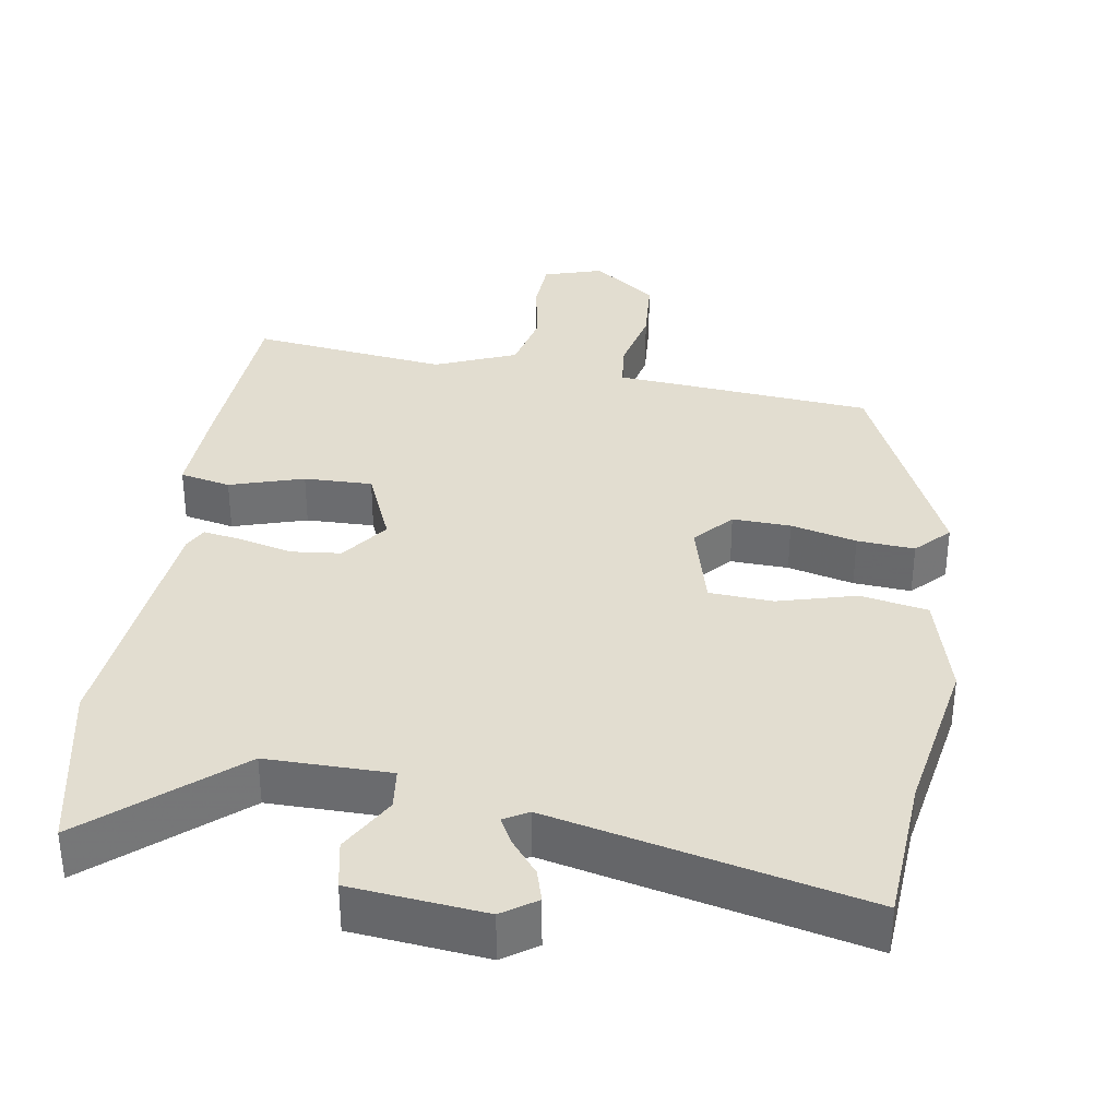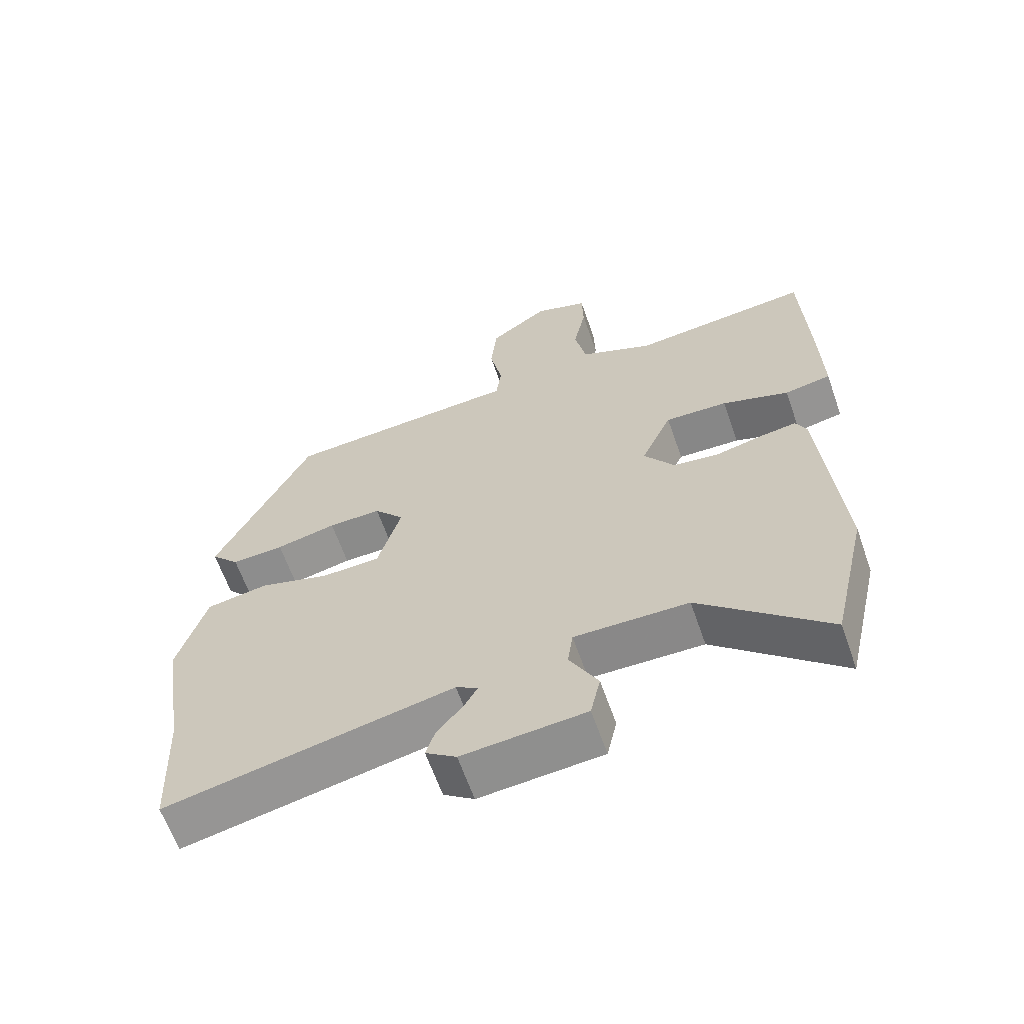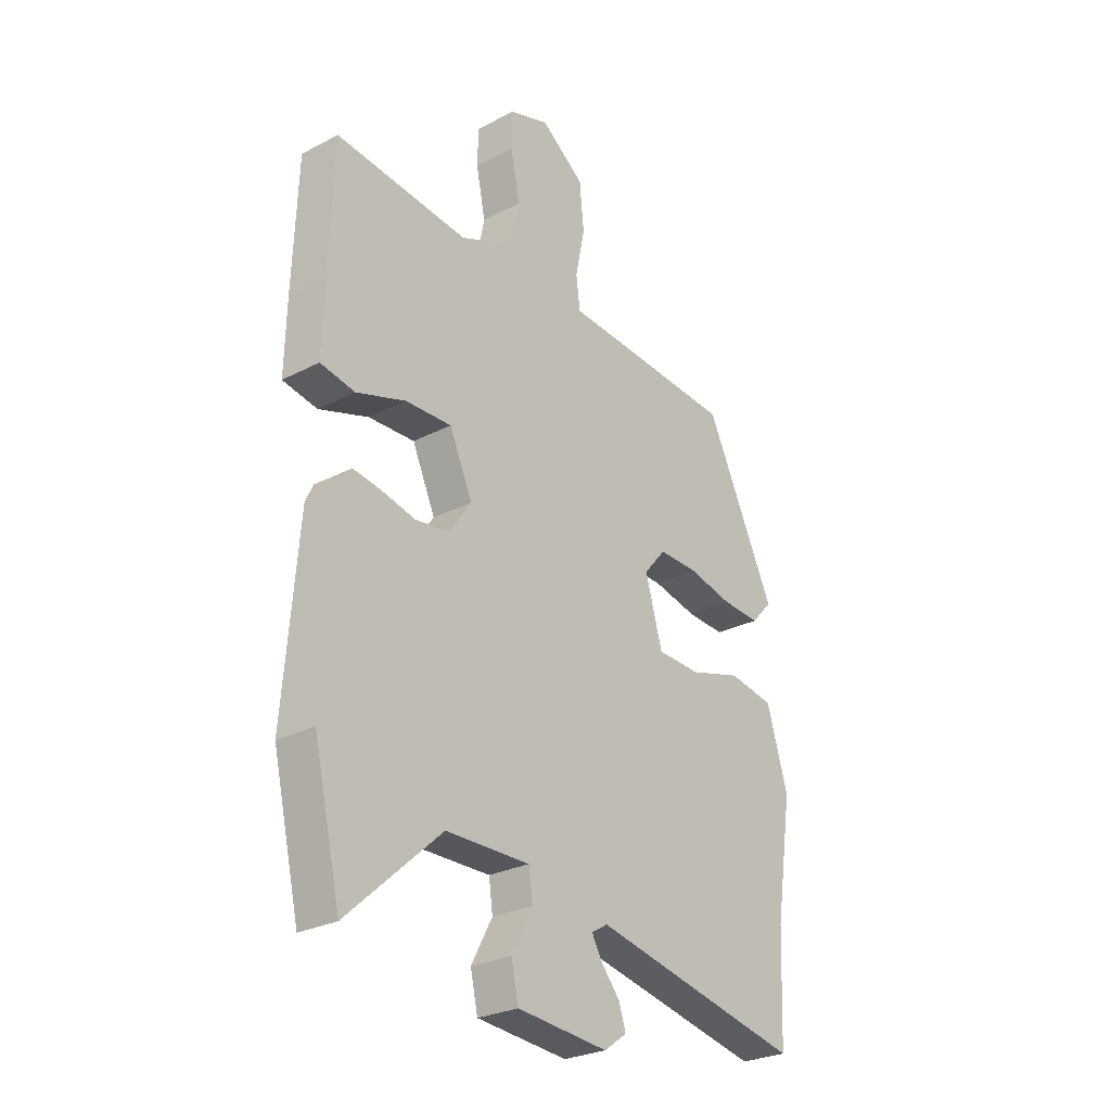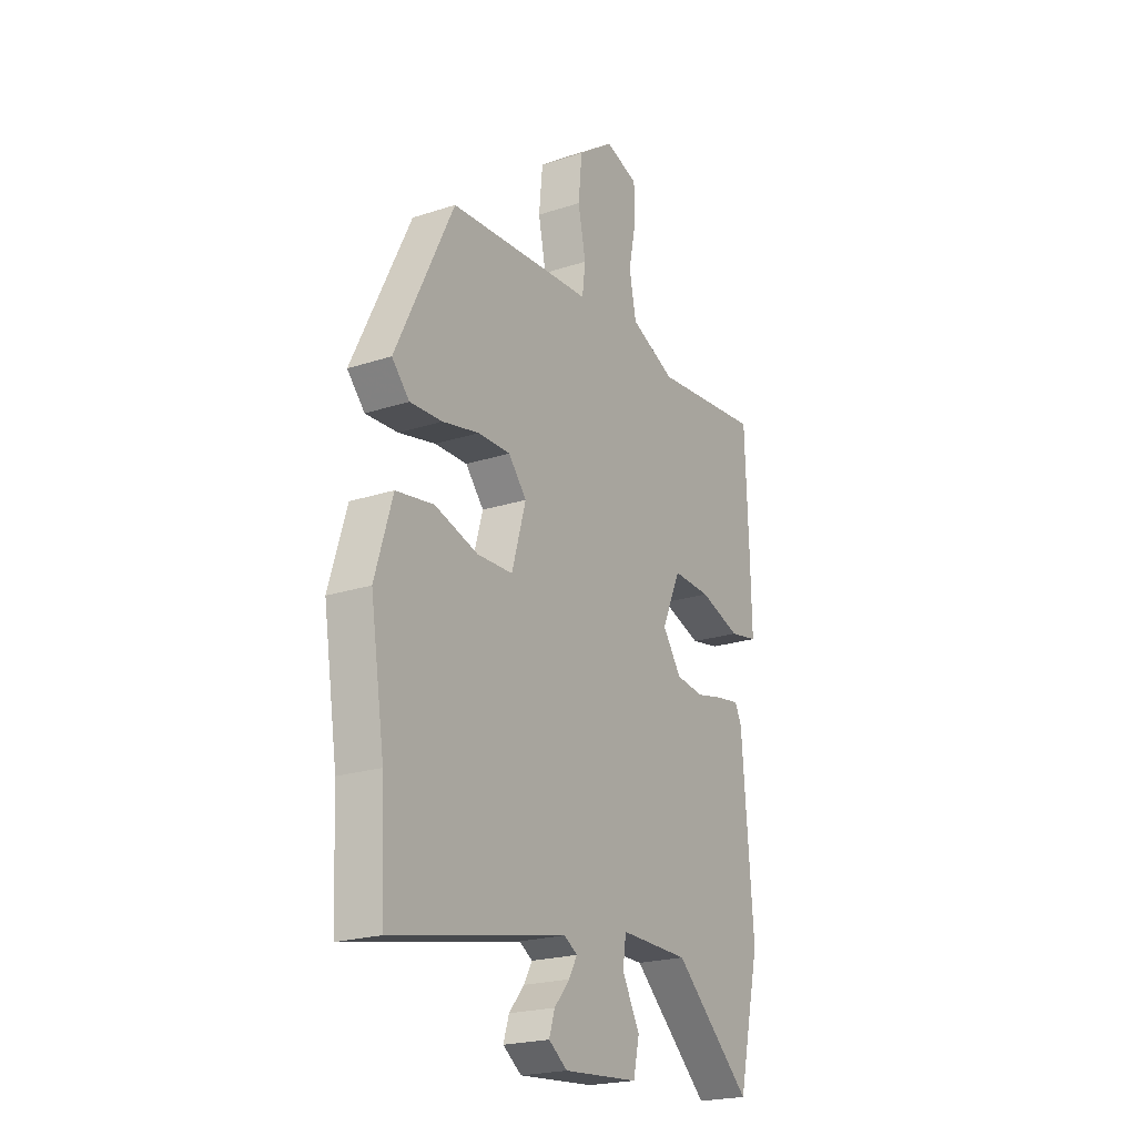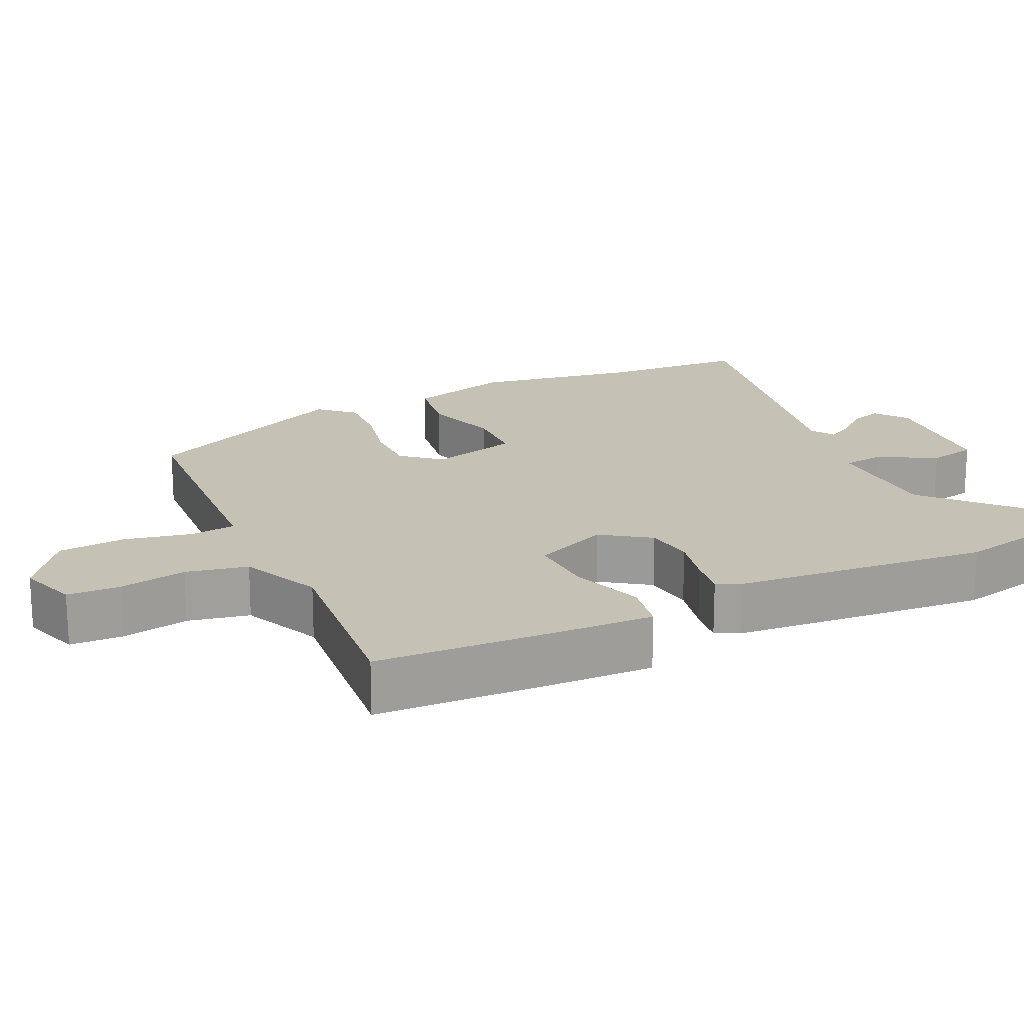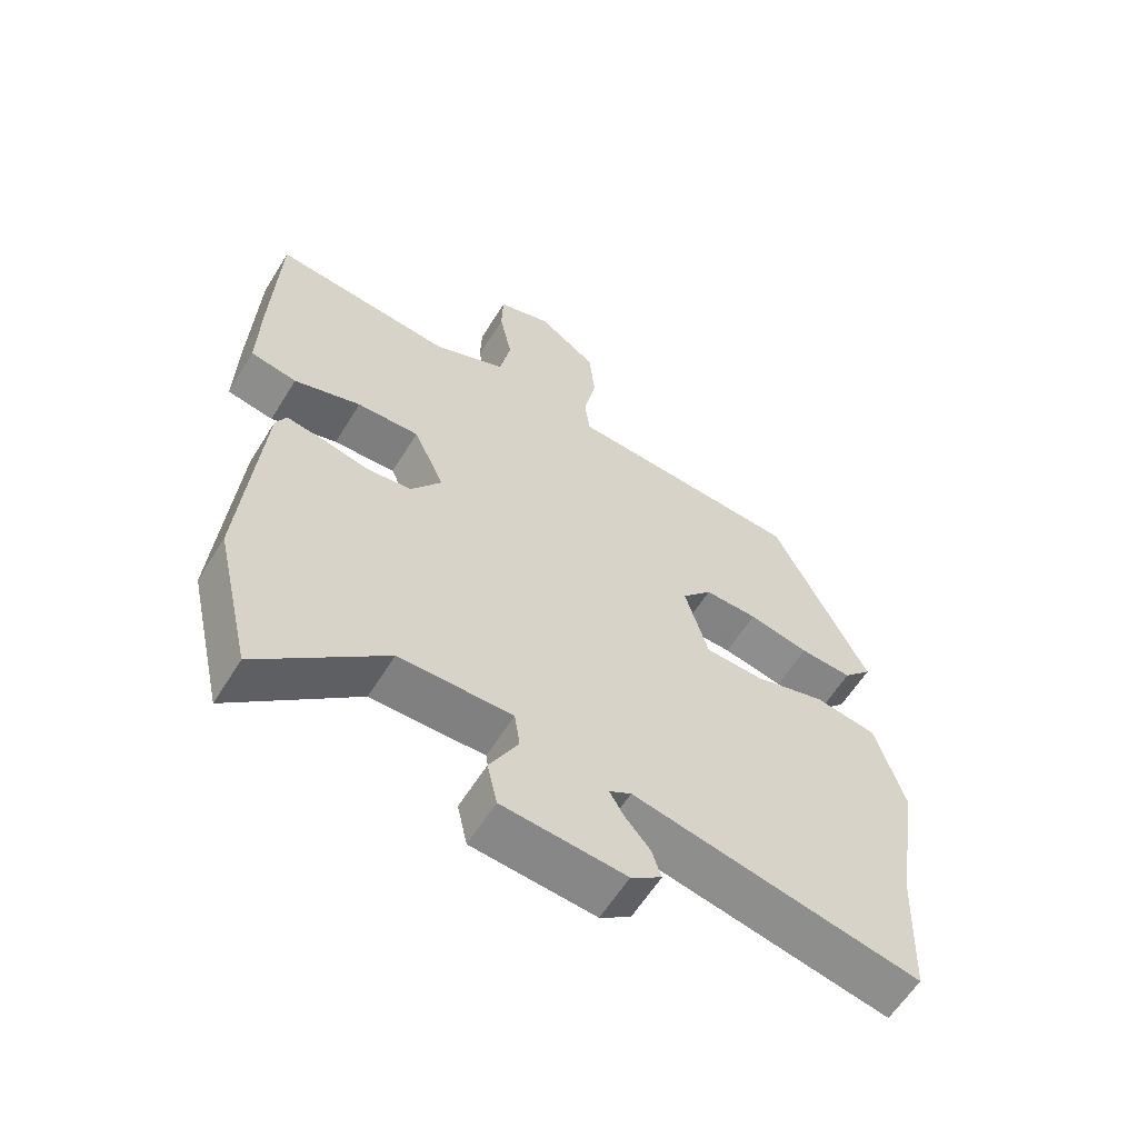
<metadata>
{"format":"obj","ext":"obj","renderer":"f3d","projection":"perspective","resolution":1024,"background":"white","views":[{"elev":35.2,"azim":-169.6,"up":"+Y"},{"elev":-63.4,"azim":19.3,"up":"+Z"},{"elev":-27.4,"azim":128.7,"up":"+Z"},{"elev":-21.8,"azim":-60.1,"up":"+Z"},{"elev":18.7,"azim":64.9,"up":"+Y"},{"elev":-60.6,"azim":148.3,"up":"+Z"}]}
</metadata>
<code>
v 0.538 0.07 0.497
v 0.547 0.07 0.253
v 0.55 0.07 0.115
v 0.48 0.07 0.102
v 0.379 0.07 0.136
v 0.285 0.07 0.14
v 0.238 0.07 0.036
v 0.284 0.07 -0.03
v 0.353 0.07 -0.039
v 0.424 0.07 -0.023
v 0.479 0.07 -0.015
v 0.495 0.07 -0.048
v 0.523 0.07 -0.401
v 0.468 0.07 -0.638
v 0.277 0.07 -0.465
v 0.106 0.07 -0.462
v 0.098 0.07 -0.519
v 0.141 0.07 -0.599
v 0.126 0.07 -0.666
v -0.059 0.07 -0.681
v -0.105 0.07 -0.648
v -0.091 0.07 -0.604
v -0.053 0.07 -0.559
v -0.032 0.07 -0.522
v -0.065 0.07 -0.502
v -0.496 0.07 -0.59
v -0.505 0.07 -0.386
v -0.54 0.07 -0.161
v -0.497 0.07 -0.017
v -0.404 0.07 -0.002
v -0.297 0.07 -0.034
v -0.209 0.07 -0.031
v -0.174 0.07 0.091
v -0.219 0.07 0.144
v -0.299 0.07 0.143
v -0.39 0.07 0.123
v -0.469 0.07 0.119
v -0.512 0.07 0.166
v -0.369 0.07 0.462
v -0.1 0.07 0.479
v -0.012 0.07 0.484
v -0.004 0.07 0.548
v -0.023 0.07 0.64
v -0.014 0.07 0.733
v 0.075 0.07 0.797
v 0.156 0.07 0.77
v 0.158 0.07 0.697
v 0.139 0.07 0.604
v 0.156 0.07 0.519
v 0.267 0.07 0.47
v 0.538 0 0.497
v 0.547 0 0.253
v 0.55 0 0.115
v 0.48 0 0.102
v 0.379 0 0.136
v 0.285 0 0.14
v 0.238 0 0.036
v 0.284 0 -0.03
v 0.353 0 -0.039
v 0.424 0 -0.023
v 0.479 0 -0.015
v 0.495 0 -0.048
v 0.523 0 -0.401
v 0.468 0 -0.638
v 0.277 0 -0.465
v 0.106 0 -0.462
v 0.098 0 -0.519
v 0.141 0 -0.599
v 0.126 0 -0.666
v -0.059 0 -0.681
v -0.105 0 -0.648
v -0.091 0 -0.604
v -0.053 0 -0.559
v -0.032 0 -0.522
v -0.065 0 -0.502
v -0.496 0 -0.59
v -0.505 0 -0.386
v -0.54 0 -0.161
v -0.497 0 -0.017
v -0.404 0 -0.002
v -0.297 0 -0.034
v -0.209 0 -0.031
v -0.174 0 0.091
v -0.219 0 0.144
v -0.299 0 0.143
v -0.39 0 0.123
v -0.469 0 0.119
v -0.512 0 0.166
v -0.369 0 0.462
v -0.1 0 0.479
v -0.012 0 0.484
v -0.004 0 0.548
v -0.023 0 0.64
v -0.014 0 0.733
v 0.075 0 0.797
v 0.156 0 0.77
v 0.158 0 0.697
v 0.139 0 0.604
v 0.156 0 0.519
v 0.267 0 0.47
f 45 46 47 48
f 45 48 49
f 42 43 44 45
f 41 42 45 49
f 38 39 40 41
f 38 41 49 50
f 35 36 37 38
f 34 35 38 50
f 28 29 30 31
f 27 28 31 32
f 25 26 27 32
f 24 25 32 33
f 20 21 22 23
f 20 23 24
f 17 18 19 20
f 16 17 20 24
f 12 13 14 15
f 12 15 16
f 9 10 11 12
f 9 12 16 24
f 2 3 4 5
f 2 5 6
f 1 2 6
f 33 34 50 1
f 8 9 24
f 7 8 24 33
f 6 7 33
f 1 6 33
f 98 97 96 95
f 99 98 95
f 95 94 93 92
f 99 95 92 91
f 91 90 89 88
f 100 99 91 88
f 88 87 86 85
f 100 88 85 84
f 81 80 79 78
f 82 81 78 77
f 82 77 76 75
f 83 82 75 74
f 73 72 71 70
f 74 73 70
f 70 69 68 67
f 74 70 67 66
f 65 64 63 62
f 66 65 62
f 62 61 60 59
f 74 66 62 59
f 55 54 53 52
f 56 55 52
f 56 52 51
f 51 100 84 83
f 74 59 58
f 83 74 58 57
f 83 57 56
f 83 56 51
f 1 51 52 2
f 2 52 53 3
f 3 53 54 4
f 4 54 55 5
f 5 55 56 6
f 6 56 57 7
f 7 57 58 8
f 8 58 59 9
f 9 59 60 10
f 10 60 61 11
f 11 61 62 12
f 12 62 63 13
f 13 63 64 14
f 14 64 65 15
f 15 65 66 16
f 16 66 67 17
f 17 67 68 18
f 18 68 69 19
f 19 69 70 20
f 20 70 71 21
f 21 71 72 22
f 22 72 73 23
f 23 73 74 24
f 24 74 75 25
f 25 75 76 26
f 26 76 77 27
f 27 77 78 28
f 28 78 79 29
f 29 79 80 30
f 30 80 81 31
f 31 81 82 32
f 32 82 83 33
f 33 83 84 34
f 34 84 85 35
f 35 85 86 36
f 36 86 87 37
f 37 87 88 38
f 38 88 89 39
f 39 89 90 40
f 40 90 91 41
f 41 91 92 42
f 42 92 93 43
f 43 93 94 44
f 44 94 95 45
f 45 95 96 46
f 46 96 97 47
f 47 97 98 48
f 48 98 99 49
f 49 99 100 50
f 50 100 51 1

</code>
